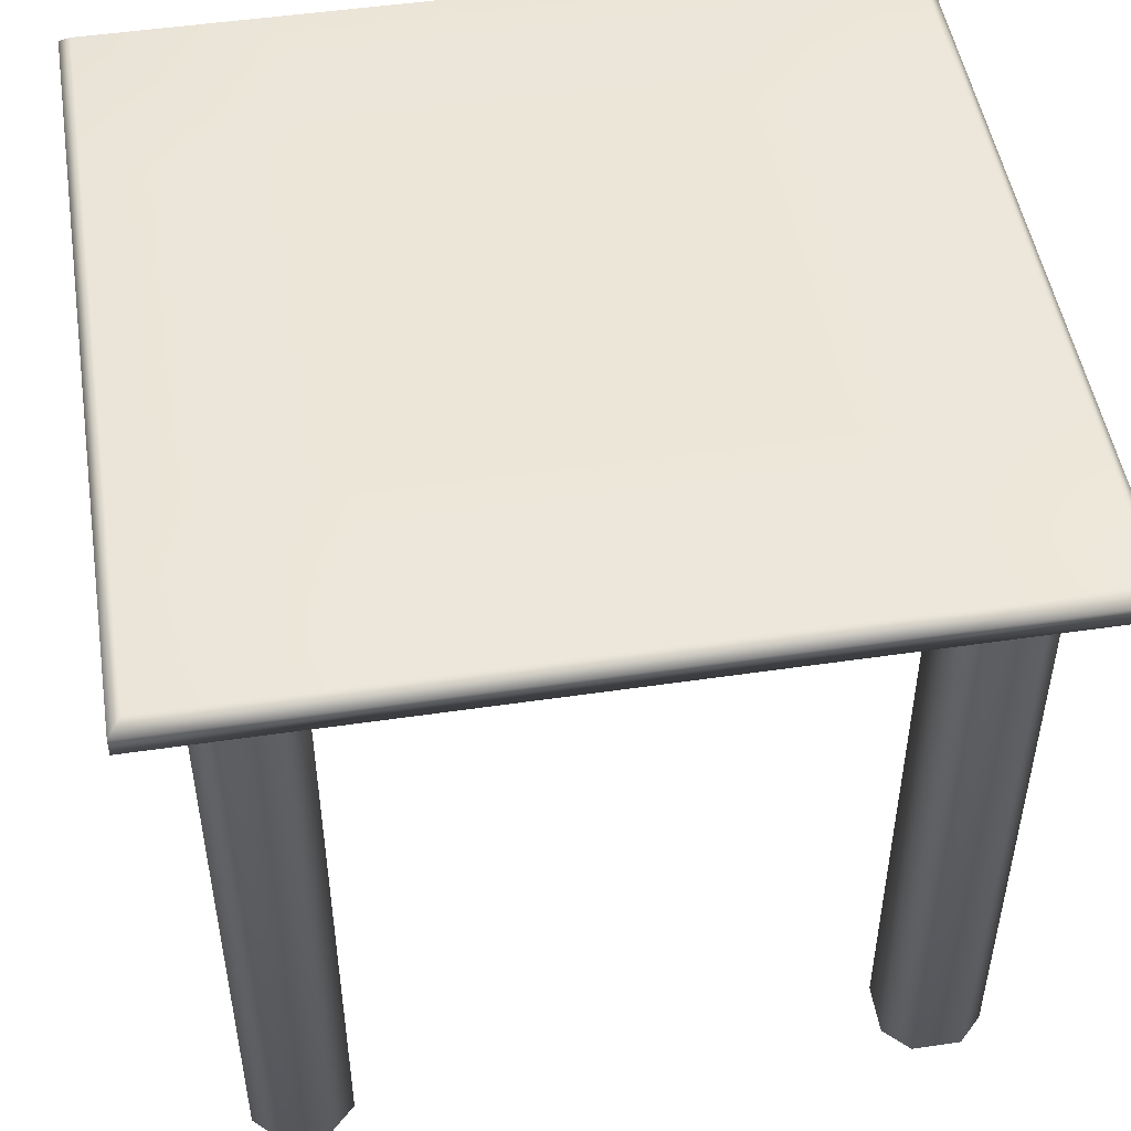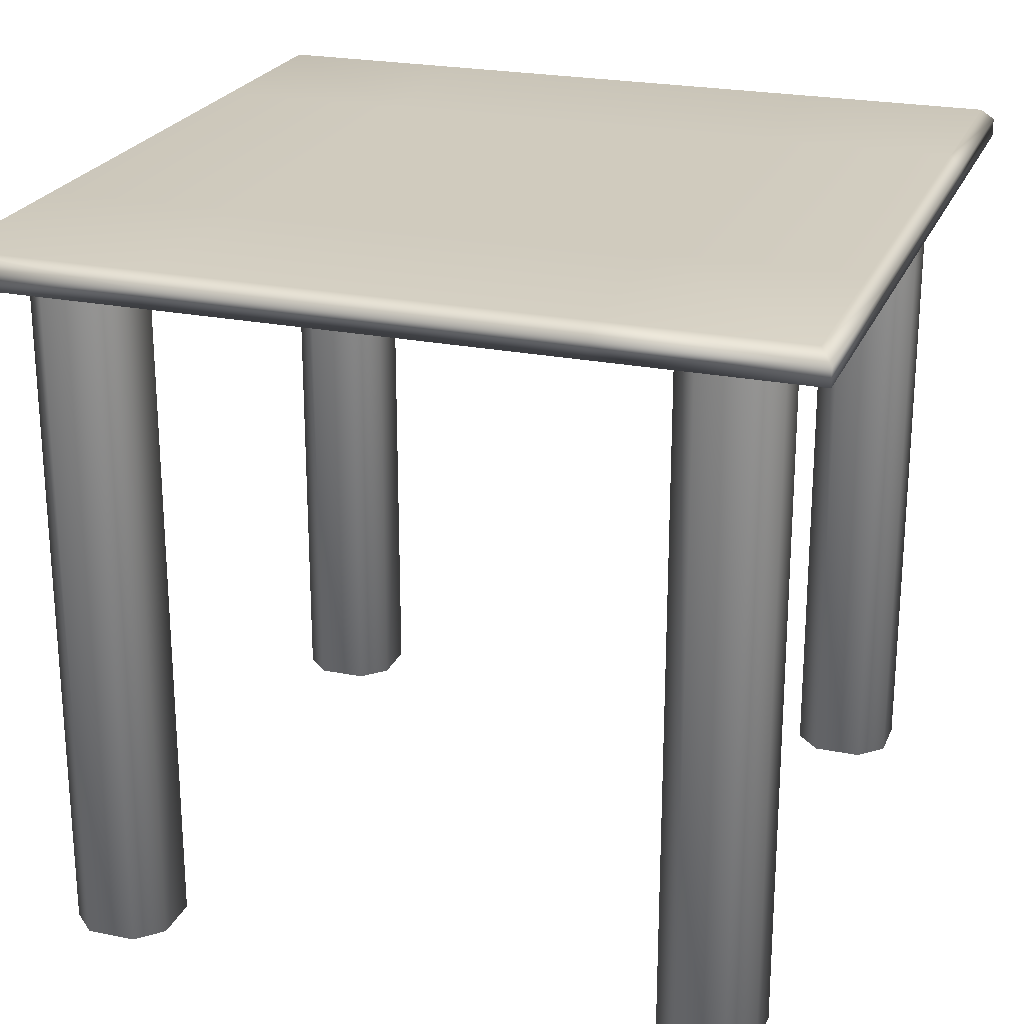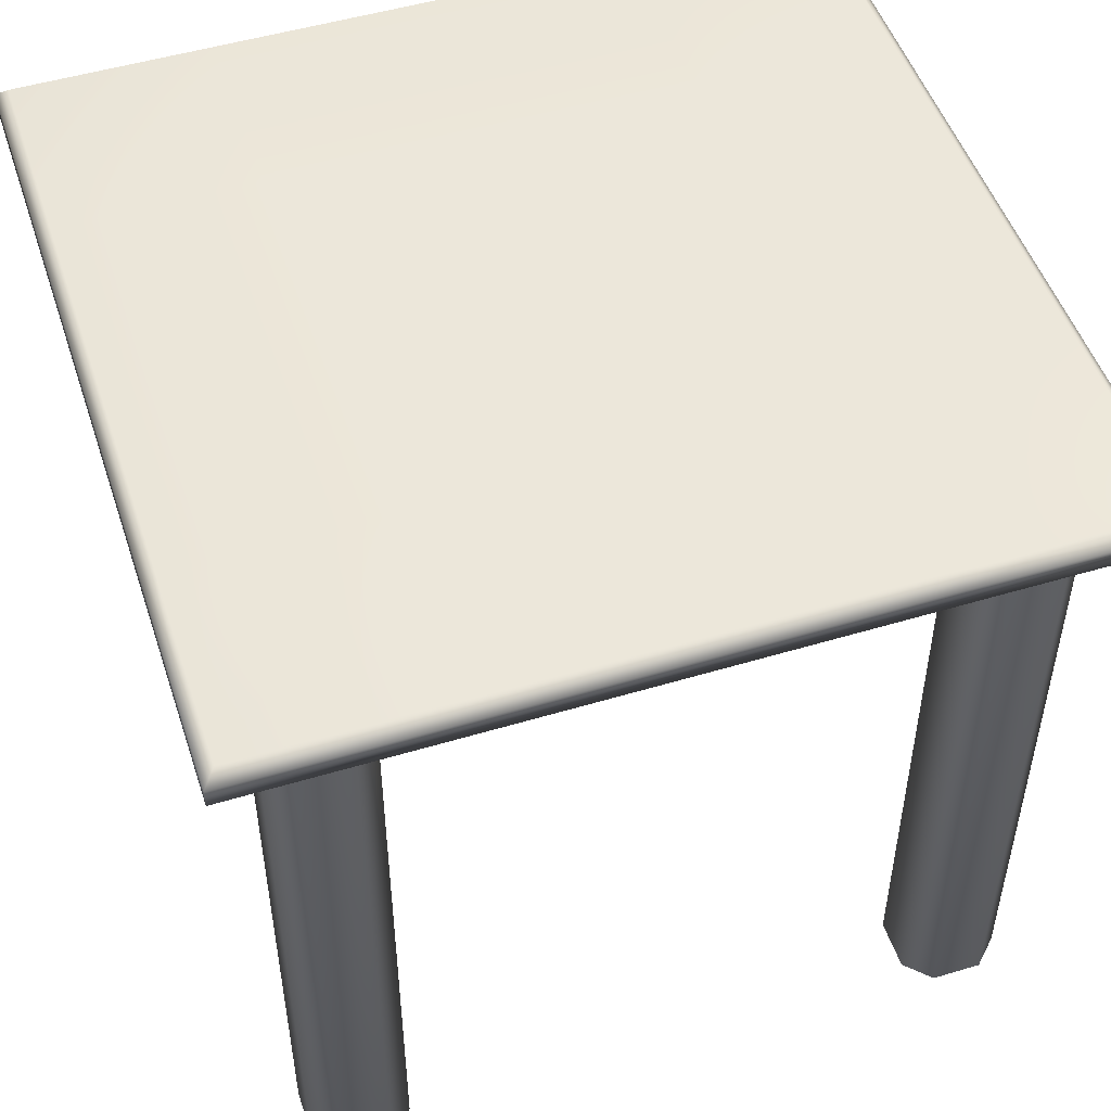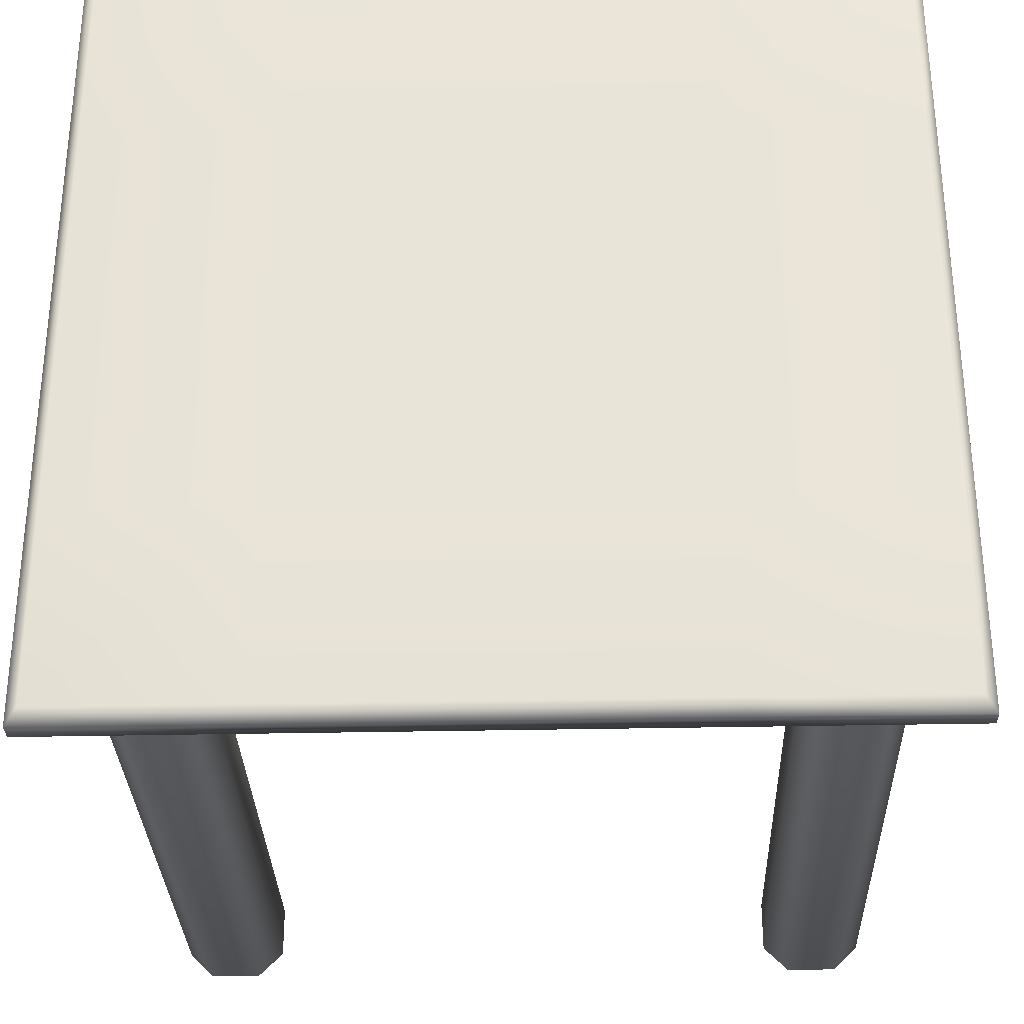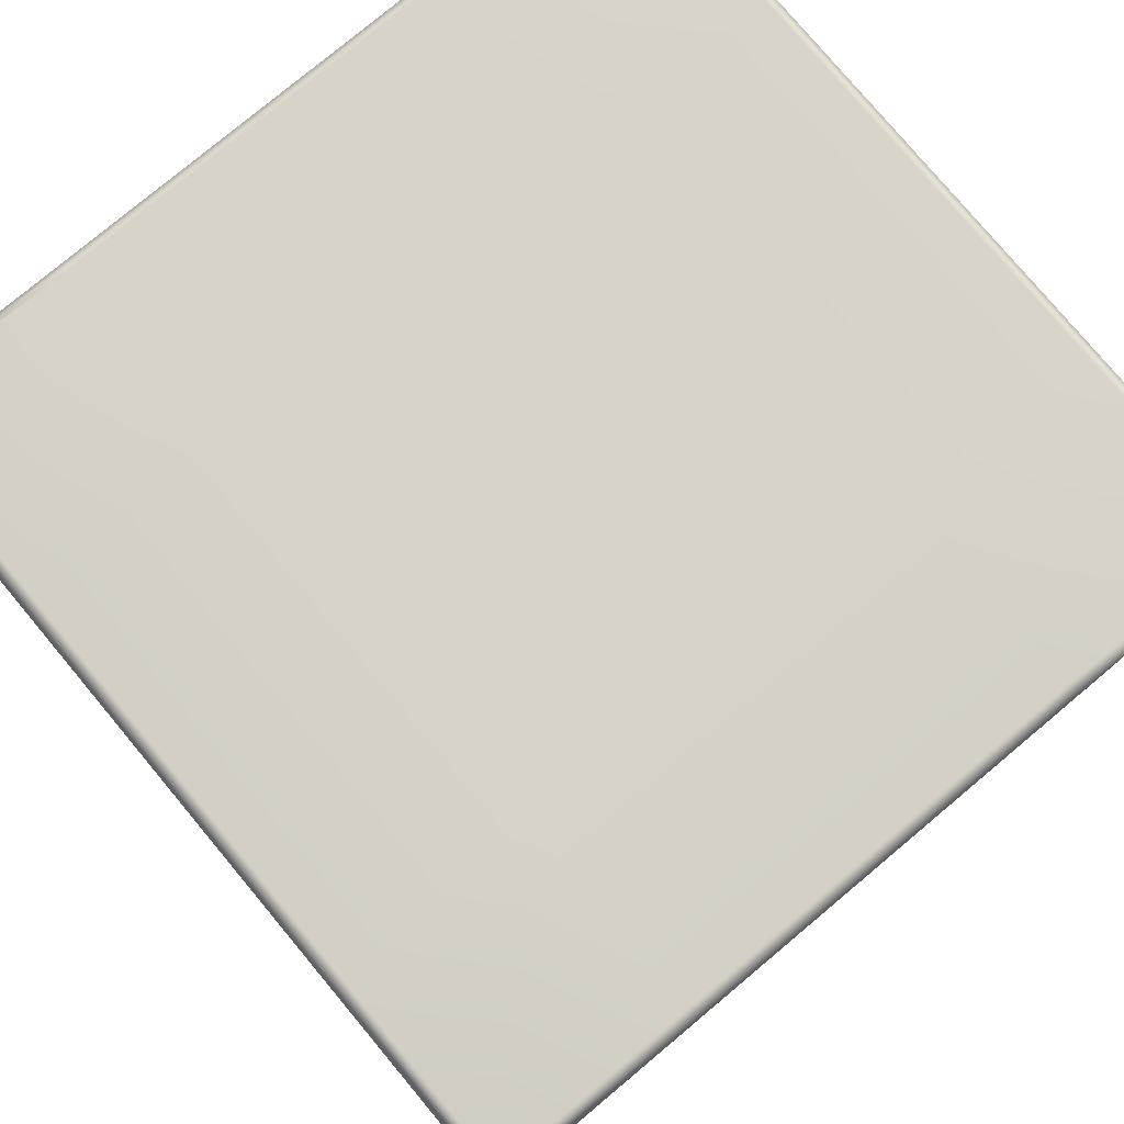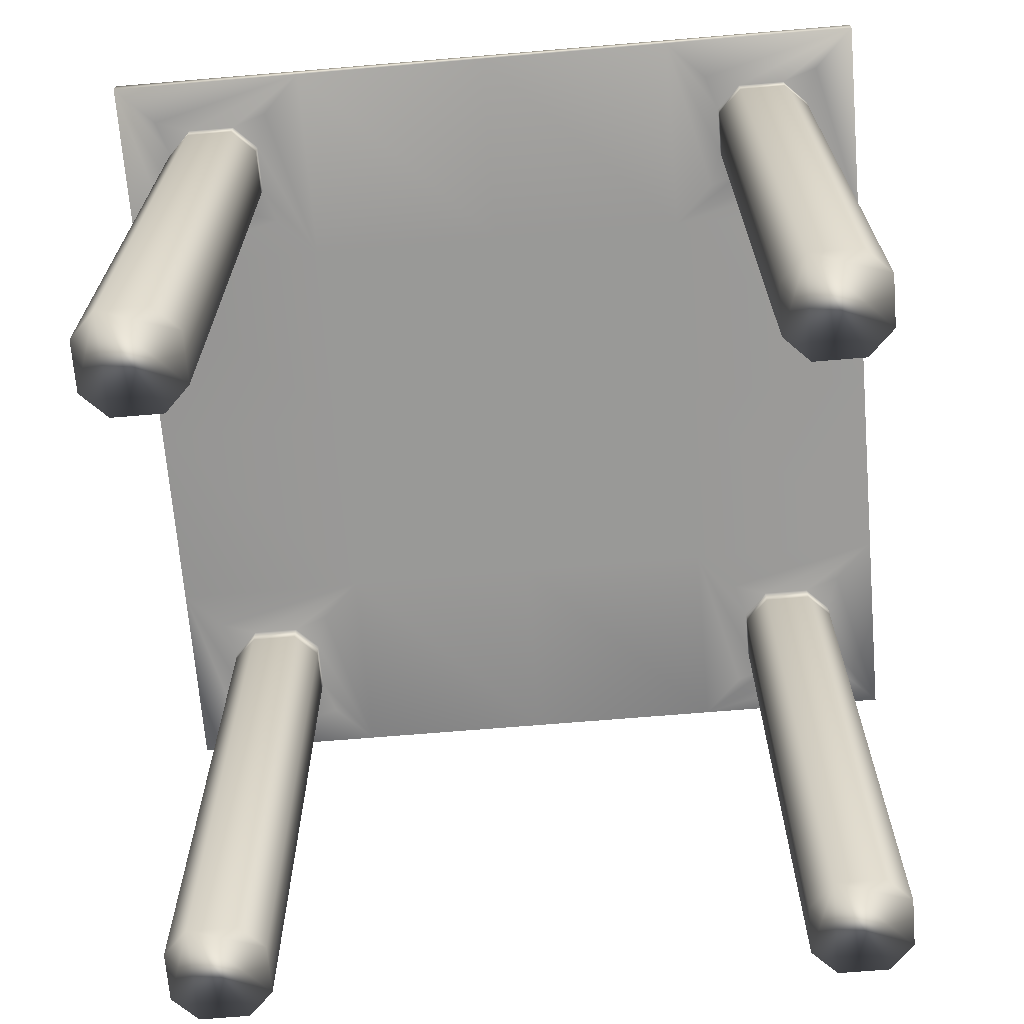
<metadata>
{"format":"obj","ext":"obj","renderer":"f3d","projection":"perspective","resolution":1024,"background":"white","views":[{"elev":49.5,"azim":-99.2,"up":"+Y"},{"elev":23.4,"azim":-71.2,"up":"+Y"},{"elev":50.5,"azim":161.8,"up":"+Y"},{"elev":-30.9,"azim":-178.2,"up":"+Z"},{"elev":78.3,"azim":-39.9,"up":"+Y"},{"elev":-68.8,"azim":-85.2,"up":"+Y"}]}
</metadata>
<code>
g default
v -40 68.03 40
v -20 68.03 40
v 0 68.03 40
v 20 68.03 40
v 40 68.03 40
v -20 71.03 20
v 0 71.03 20
v 20 71.03 20
v -20 71.03 0
v 0 71.03 0
v 20 71.03 0
v -20 71.03 -20
v 0 71.03 -20
v 20 71.03 -20
v -40 68.03 -40
v -20 68.03 -40
v 0 68.03 -40
v 20 68.03 -40
v 40 68.03 -40
v -40 68.03 -20
v -20 68.03 -20
v 0 68.03 -20
v 20 68.03 -20
v 40 68.03 -20
v -40 68.03 0
v -20 68.03 0
v 0 68.03 0
v 20 68.03 0
v 40 68.03 0
v -40 68.03 20
v -20 68.03 20
v 0 68.03 20
v 20 68.03 20
v 40 68.03 20
v -34.8 68.03 -32.4
v -36 68.03 -36
v -32.4 68.03 -34.8
v -34.8 0.02521 -32.4
v -32.4 0.02521 -34.8
v -27.6 68.03 -34.8
v -24 68.03 -36
v -25.2 68.03 -32.4
v -25.2 0.02521 -32.4
v -27.6 0.02521 -34.8
v -25.2 68.03 -27.6
v -24 68.03 -24
v -27.6 68.03 -25.2
v -27.6 0.02521 -25.2
v -25.2 0.02521 -27.6
v -32.4 68.03 -25.2
v -36 68.03 -24
v -34.8 68.03 -27.6
v -34.8 0.02521 -27.6
v -32.4 0.02521 -25.2
v 25.2 68.03 -32.4
v 24 68.03 -36
v 27.6 68.03 -34.8
v 25.2 0.02521 -32.4
v 27.6 0.02521 -34.8
v 32.4 68.03 -34.8
v 36 68.03 -36
v 34.8 68.03 -32.4
v 34.8 0.02521 -32.4
v 32.4 0.02521 -34.8
v 34.8 68.03 -27.6
v 36 68.03 -24
v 32.4 68.03 -25.2
v 32.4 0.02521 -25.2
v 34.8 0.02521 -27.6
v 27.6 68.03 -25.2
v 24 68.03 -24
v 25.2 68.03 -27.6
v 25.2 0.02521 -27.6
v 27.6 0.02521 -25.2
v -34.8 68.03 27.6
v -36 68.03 24
v -32.4 68.03 25.2
v -34.8 0.02521 27.6
v -32.4 0.02521 25.2
v -27.6 68.03 25.2
v -24 68.03 24
v -25.2 68.03 27.6
v -25.2 0.02521 27.6
v -27.6 0.02521 25.2
v -25.2 68.03 32.4
v -24 68.03 36
v -27.6 68.03 34.8
v -27.6 0.02521 34.8
v -25.2 0.02521 32.4
v -32.4 68.03 34.8
v -36 68.03 36
v -34.8 68.03 32.4
v -34.8 0.02521 32.4
v -32.4 0.02521 34.8
v 25.2 68.03 27.6
v 24 68.03 24
v 27.6 68.03 25.2
v 25.2 0.02521 27.6
v 27.6 0.02521 25.2
v 32.4 68.03 25.2
v 36 68.03 24
v 34.8 68.03 27.6
v 34.8 0.02521 27.6
v 32.4 0.02521 25.2
v 34.8 68.03 32.4
v 36 68.03 36
v 32.4 68.03 34.8
v 32.4 0.02521 34.8
v 34.8 0.02521 32.4
v 27.6 68.03 34.8
v 24 68.03 36
v 25.2 68.03 32.4
v 25.2 0.02521 32.4
v 27.6 0.02521 34.8
v -40 69.83 40
v -38.8 71.03 38.8
v -20 69.83 40
v -20 71.03 38.8
v 0 69.83 40
v 0 71.03 38.8
v 20 69.83 40
v 20 71.03 38.8
v 38.8 71.03 38.8
v 40 69.83 40
v -38.8 71.03 -38.8
v -40 69.83 -40
v -20 71.03 -38.8
v -20 69.83 -40
v 0 71.03 -38.8
v 0 69.83 -40
v 20 71.03 -38.8
v 20 69.83 -40
v 38.8 71.03 -38.8
v 40 69.83 -40
v -38.8 71.03 20
v -40 69.83 20
v 38.8 71.03 20
v 40 69.83 20
v -38.8 71.03 0
v -40 69.83 0
v 38.8 71.03 0
v 40 69.83 0
v -38.8 71.03 -20
v -40 69.83 -20
v 38.8 71.03 -20
v 40 69.83 -20
v 25.2 66.05 27.6
v 25.2 66.05 32.4
v 27.6 66.05 34.8
v 32.4 66.05 34.8
v 34.8 66.05 32.4
v 34.8 66.05 27.6
v 32.4 66.05 25.2
v 27.6 66.05 25.2
v -25.2 66.05 27.6
v -25.2 66.05 32.4
v -27.6 66.05 34.8
v -32.4 66.05 34.8
v -34.8 66.05 32.4
v -34.8 66.05 27.6
v -32.4 66.05 25.2
v -27.6 66.05 25.2
v 25.2 65.98 -32.4
v 25.2 65.98 -27.6
v 27.6 65.98 -25.2
v 32.4 65.98 -25.2
v 34.8 65.98 -27.6
v 34.8 65.98 -32.4
v 32.4 65.98 -34.8
v 27.6 65.98 -34.8
v -25.2 65.98 -32.4
v -25.2 65.98 -27.6
v -27.6 65.98 -25.2
v -32.4 65.98 -25.2
v -34.8 65.98 -27.6
v -34.8 65.98 -32.4
v -32.4 65.98 -34.8
v -27.6 65.98 -34.8
g pCube1
f 6 7 10 9
f 7 8 11 10
f 9 10 13 12
f 10 11 14 13
f 16 17 22 21
f 17 18 23 22
f 20 21 26 25
f 21 22 27 26
f 22 23 28 27
f 23 24 29 28
f 25 26 31 30
f 26 27 32 31
f 27 28 33 32
f 28 29 34 33
f 31 32 3 2
f 32 33 4 3
f 15 16 41 40 37 36
f 16 21 46 45 42 41
f 21 20 51 50 47 46
f 20 15 36 35 52 51
f 18 19 61 60 57 56
f 19 24 66 65 62 61
f 24 23 71 70 67 66
f 23 18 56 55 72 71
f 30 31 81 80 77 76
f 31 2 86 85 82 81
f 2 1 91 90 87 86
f 1 30 76 75 92 91
f 33 34 101 100 97 96
f 34 5 106 105 102 101
f 5 4 111 110 107 106
f 4 33 96 95 112 111
f 39 177 178 44
f 43 171 172 49
f 48 173 174 54
f 53 175 176 38
f 169 170 57 60
f 167 168 62 65
f 165 166 67 70
f 163 164 72 55
f 79 161 162 84
f 83 155 156 89
f 88 157 158 94
f 93 159 160 78
f 153 154 97 100
f 151 152 102 105
f 149 150 107 110
f 147 148 112 95
f 38 39 44 43 49 48 54 53
f 58 59 64 63 69 68 74 73
f 78 79 84 83 89 88 94 93
f 98 99 104 103 109 108 114 113
f 176 177 39 38
f 178 171 43 44
f 172 173 48 49
f 174 175 53 54
f 55 57 170 163
f 60 62 168 169
f 65 67 166 167
f 70 72 164 165
f 160 161 79 78
f 162 155 83 84
f 156 157 88 89
f 158 159 93 94
f 95 97 154 147
f 100 102 152 153
f 105 107 150 151
f 110 112 148 149
f 35 36 37
f 40 41 42
f 45 46 47
f 50 51 52
f 55 56 57
f 60 61 62
f 65 66 67
f 70 71 72
f 75 76 77
f 80 81 82
f 85 86 87
f 90 91 92
f 95 96 97
f 100 101 102
f 105 106 107
f 110 111 112
f 115 116 135 136
f 116 115 117 118
f 118 117 119 120
f 120 119 121 122
f 122 121 124 123
f 123 124 138 137
f 125 126 144 143
f 126 125 127 128
f 128 127 129 130
f 130 129 131 132
f 132 131 133 134
f 134 133 145 146
f 136 135 139 140
f 137 138 142 141
f 140 139 143 144
f 141 142 146 145
f 1 2 117 115
f 2 3 119 117
f 3 4 121 119
f 4 5 124 121
f 116 118 6 135
f 118 120 7 6
f 120 122 8 7
f 122 123 137 8
f 135 6 9 139
f 8 137 141 11
f 139 9 12 143
f 11 141 145 14
f 143 12 127 125
f 12 13 129 127
f 13 14 131 129
f 14 145 133 131
f 126 128 16 15
f 128 130 17 16
f 130 132 18 17
f 132 134 19 18
f 24 19 134 146
f 29 24 146 142
f 34 29 142 138
f 5 34 138 124
f 15 20 144 126
f 20 25 140 144
f 25 30 136 140
f 30 1 115 136
f 113 148 147 98
f 149 148 113 114
f 108 150 149 114
f 151 150 108 109
f 103 152 151 109
f 153 152 103 104
f 99 154 153 104
f 147 154 99 98
f 156 155 82 85
f 85 87 157 156
f 158 157 87 90
f 90 92 159 158
f 160 159 92 75
f 75 77 161 160
f 162 161 77 80
f 80 82 155 162
f 73 164 163 58
f 165 164 73 74
f 68 166 165 74
f 167 166 68 69
f 63 168 167 69
f 169 168 63 64
f 59 170 169 64
f 163 170 59 58
f 172 171 42 45
f 45 47 173 172
f 174 173 47 50
f 50 52 175 174
f 176 175 52 35
f 35 37 177 176
f 178 177 37 40
f 40 42 171 178

</code>
